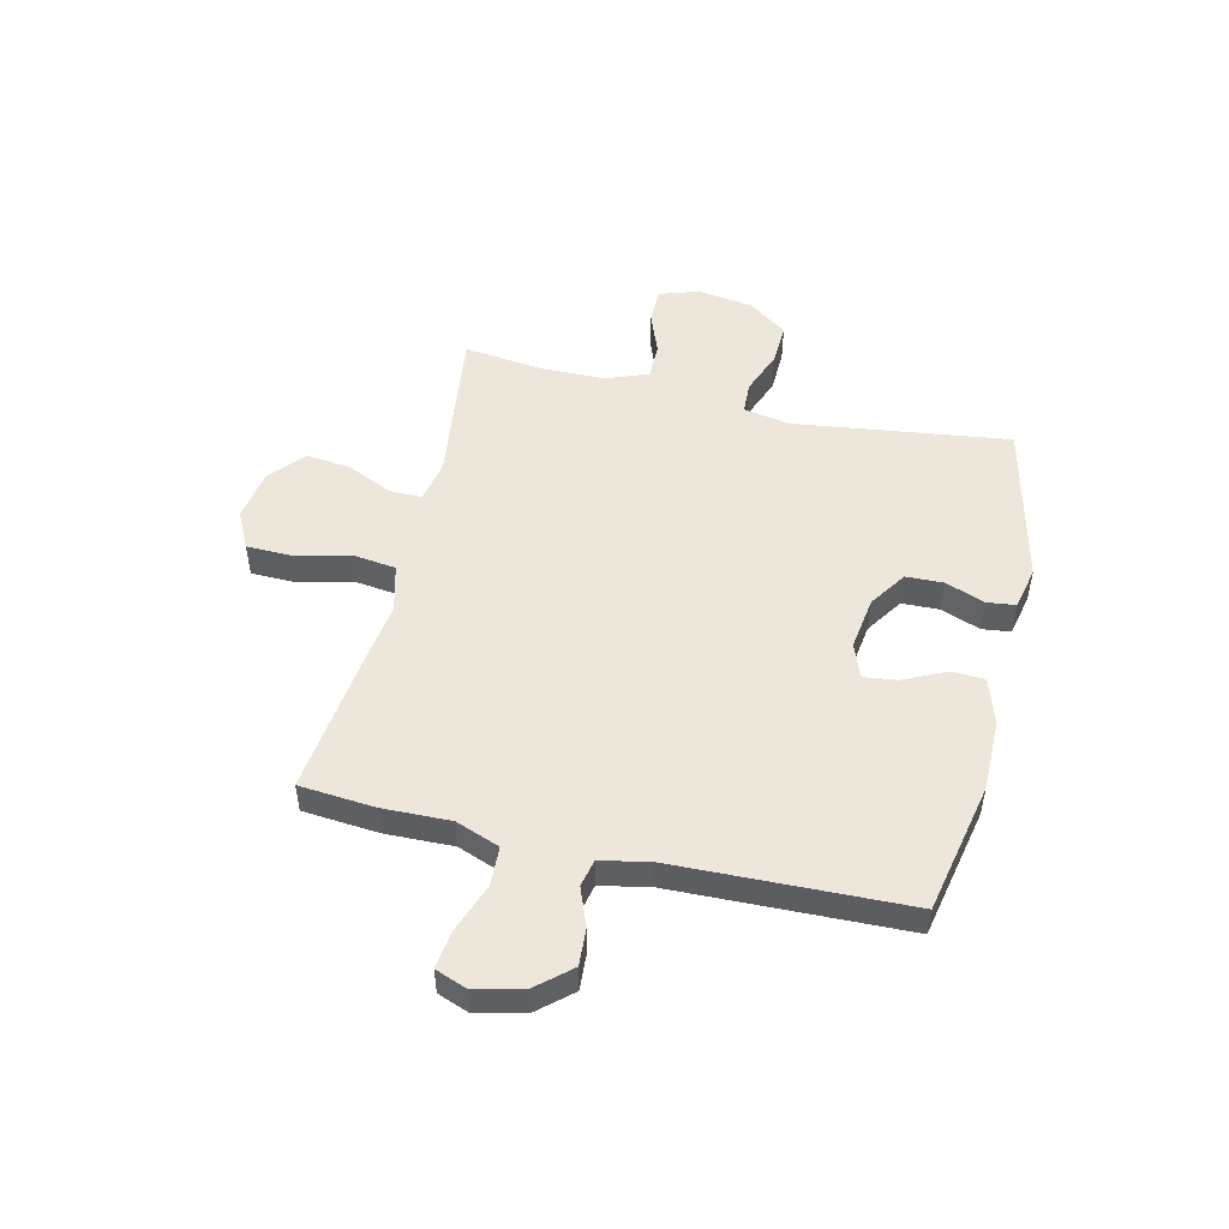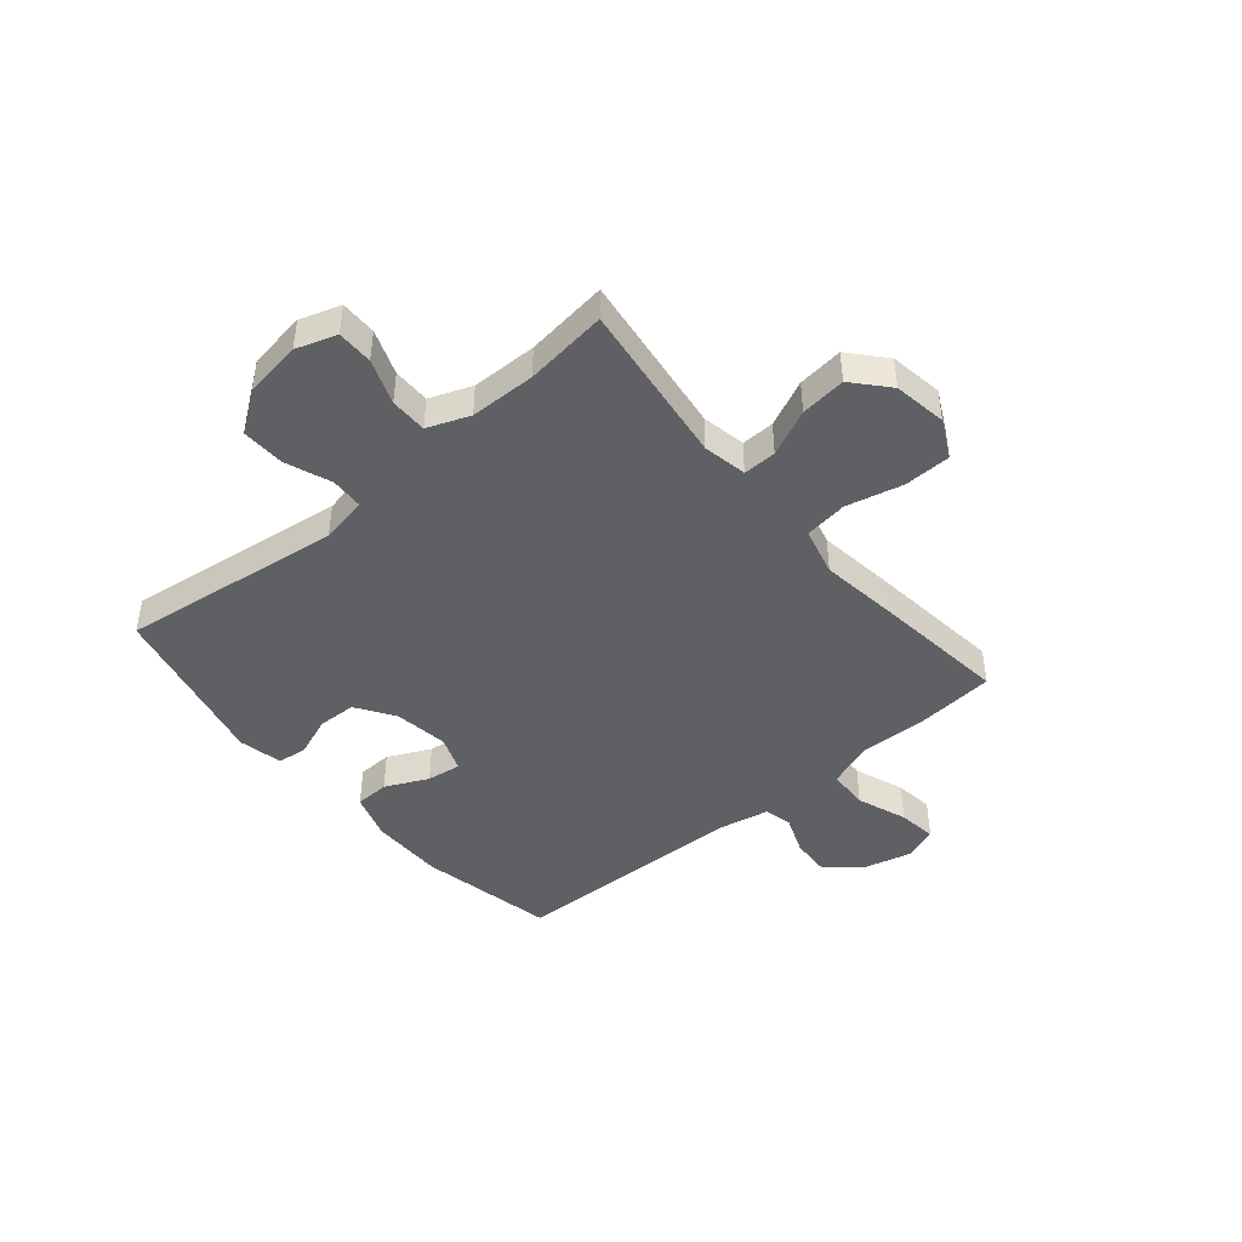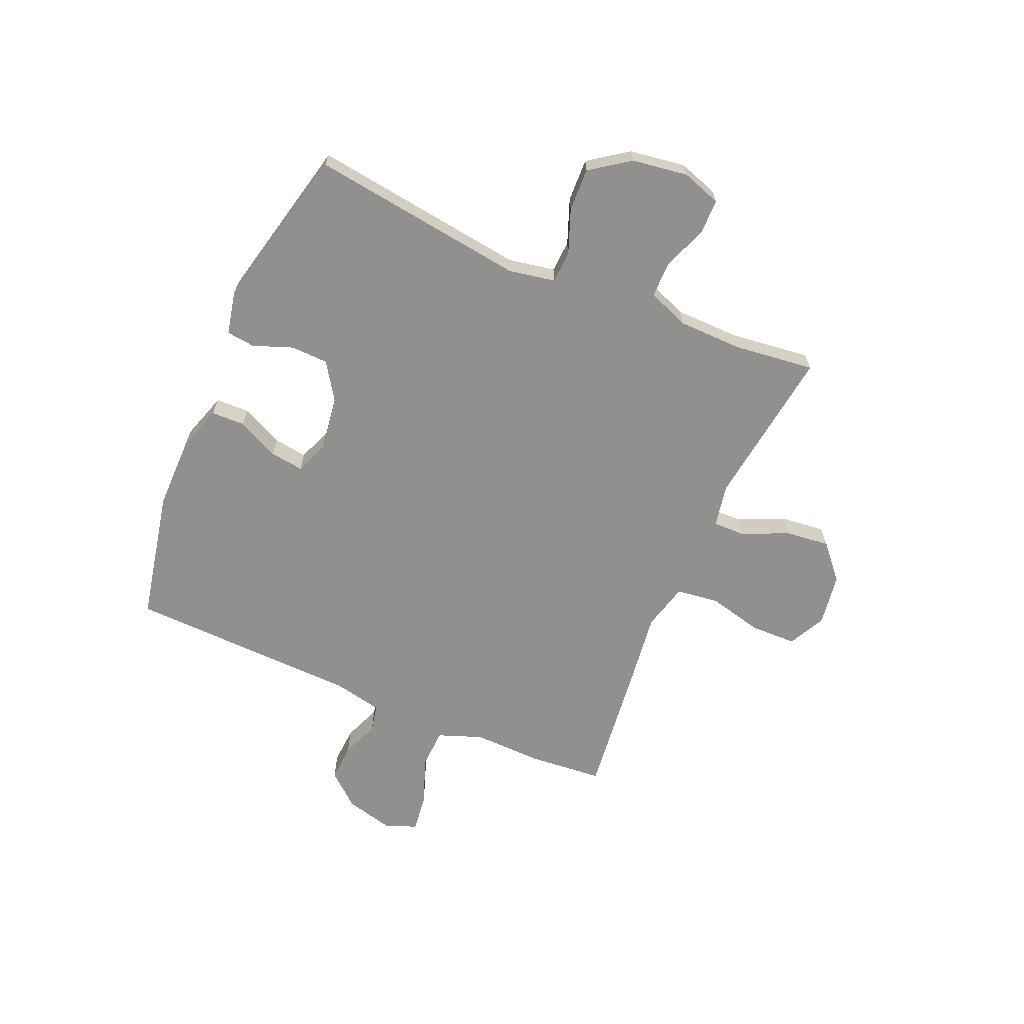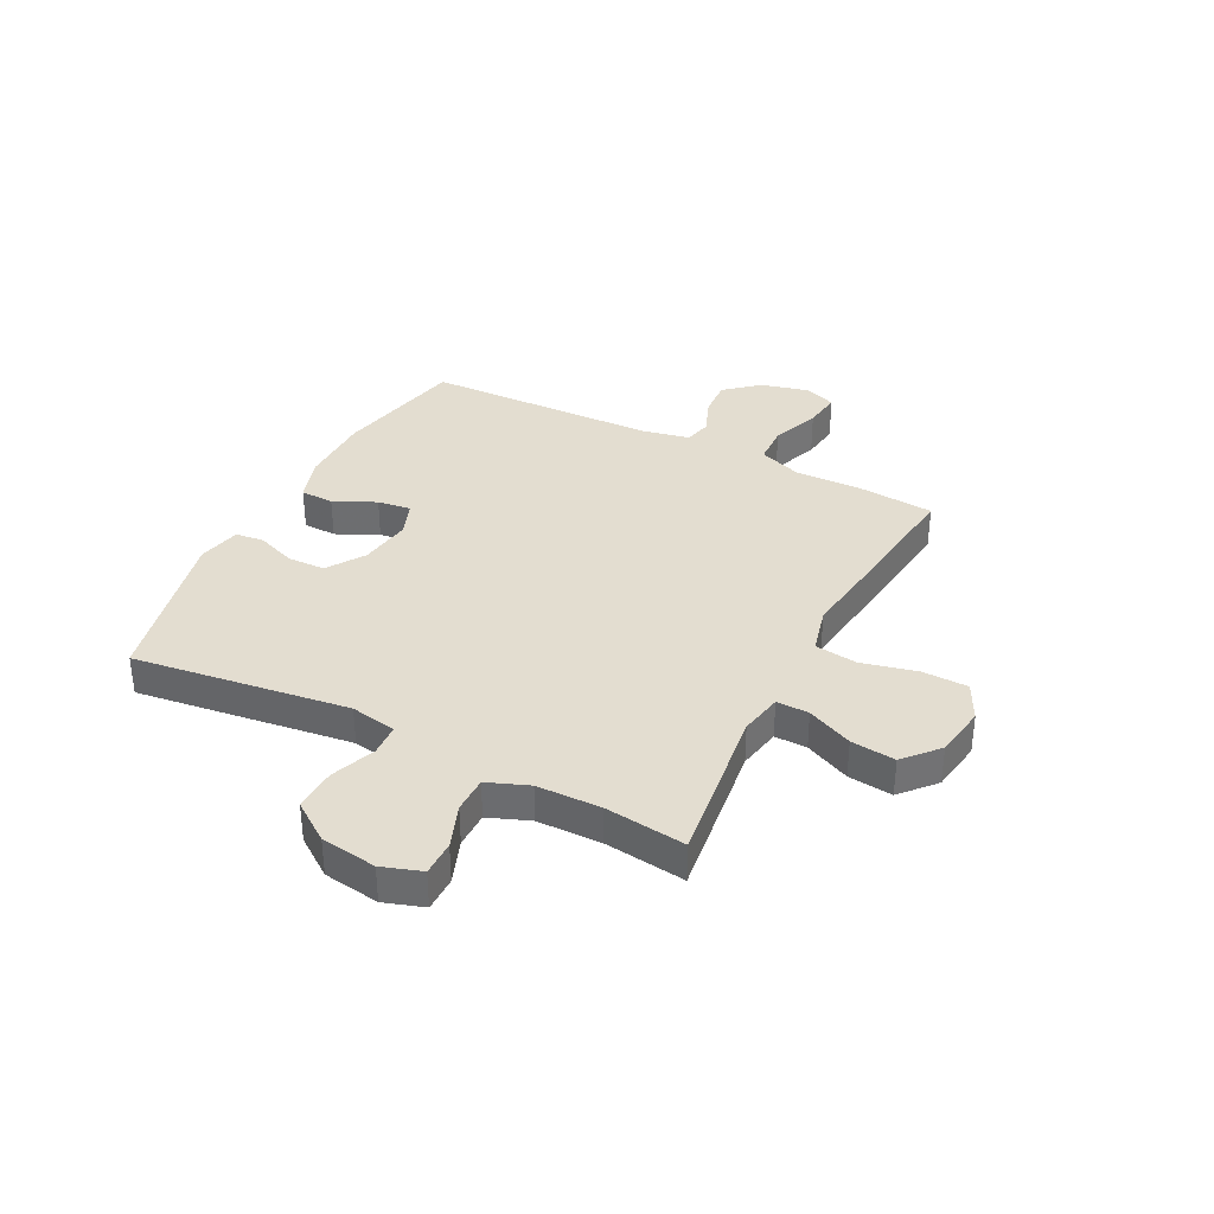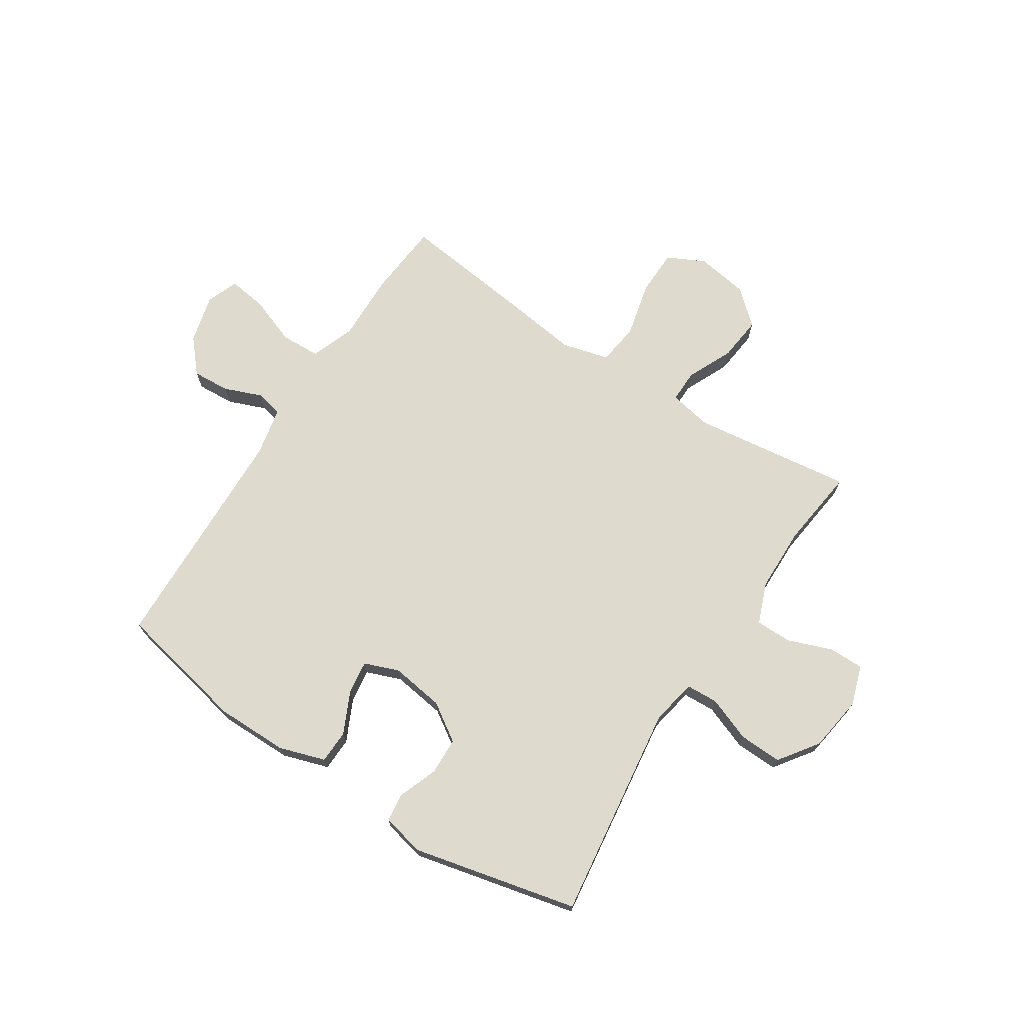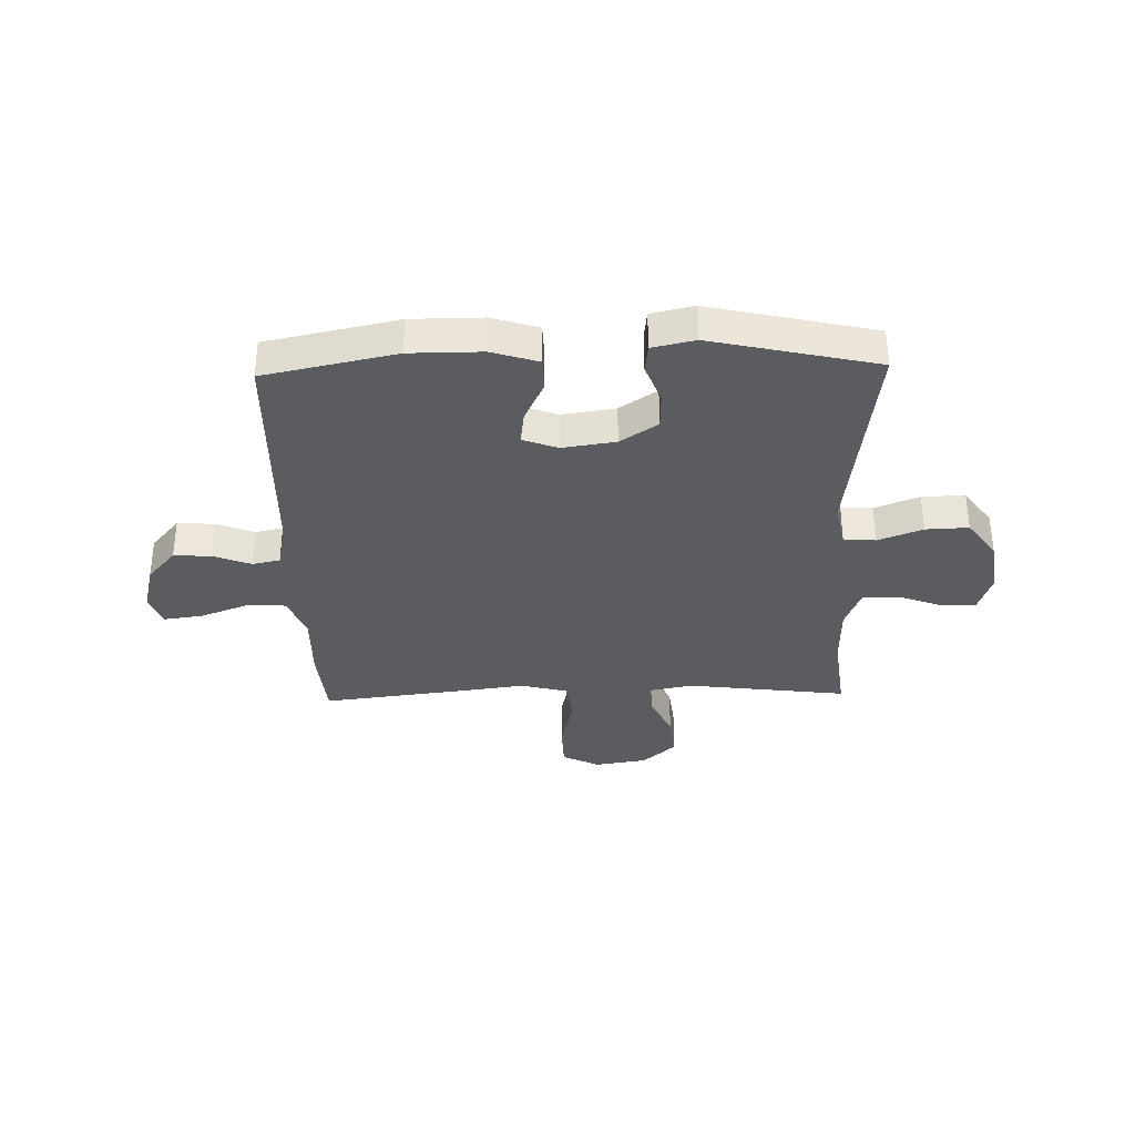
<metadata>
{"format":"obj","ext":"obj","renderer":"f3d","projection":"perspective","resolution":1024,"background":"white","views":[{"elev":50.4,"azim":-76.8,"up":"+Y"},{"elev":-44.8,"azim":130.1,"up":"+Y"},{"elev":-65.7,"azim":66.6,"up":"+Y"},{"elev":35.5,"azim":117.1,"up":"+Y"},{"elev":71.2,"azim":32.9,"up":"+Y"},{"elev":-34.3,"azim":1.6,"up":"+Y"}]}
</metadata>
<code>
v 0.5 0.07 -0.5
v 0.208 0.07 -0.462
v 0.13 0.07 -0.477
v 0.131 0.07 -0.536
v 0.169 0.07 -0.619
v 0.178 0.07 -0.7
v 0.116 0.07 -0.755
v 0.021 0.07 -0.77
v -0.047 0.07 -0.736
v -0.049 0.07 -0.652
v -0.025 0.07 -0.552
v -0.035 0.07 -0.475
v -0.121 0.07 -0.453
v -0.249 0.07 -0.47
v -0.5 0.07 -0.5
v -0.512 0.07 -0.363
v -0.509 0.07 -0.239
v -0.539 0.07 -0.159
v -0.611 0.07 -0.156
v -0.7 0.07 -0.189
v -0.769 0.07 -0.198
v -0.791 0.07 -0.14
v -0.769 0.07 -0.052
v -0.717 0.07 0.008
v -0.649 0.07 0.004
v -0.58 0.07 -0.023
v -0.53 0.07 -0.012
v -0.512 0.07 0.077
v -0.5 0.07 0.5
v -0.26 0.07 0.55
v -0.129 0.07 0.55
v -0.045 0.07 0.523
v -0.043 0.07 0.462
v -0.079 0.07 0.386
v -0.087 0.07 0.325
v -0.024 0.07 0.301
v 0.073 0.07 0.315
v 0.141 0.07 0.36
v 0.143 0.07 0.428
v 0.116 0.07 0.5
v 0.122 0.07 0.552
v 0.2 0.07 0.569
v 0.5 0.07 0.5
v 0.448 0.07 0.107
v 0.464 0.07 0.023
v 0.522 0.07 0.02
v 0.603 0.07 0.051
v 0.681 0.07 0.054
v 0.732 0.07 -0.017
v 0.747 0.07 -0.119
v 0.723 0.07 -0.191
v 0.659 0.07 -0.191
v 0.579 0.07 -0.161
v 0.513 0.07 -0.161
v 0.484 0.07 -0.236
v 0.482 0.07 -0.353
v 0.5 0 -0.5
v 0.208 0 -0.462
v 0.13 0 -0.477
v 0.131 0 -0.536
v 0.169 0 -0.619
v 0.178 0 -0.7
v 0.116 0 -0.755
v 0.021 0 -0.77
v -0.047 0 -0.736
v -0.049 0 -0.652
v -0.025 0 -0.552
v -0.035 0 -0.475
v -0.121 0 -0.453
v -0.249 0 -0.47
v -0.5 0 -0.5
v -0.512 0 -0.363
v -0.509 0 -0.239
v -0.539 0 -0.159
v -0.611 0 -0.156
v -0.7 0 -0.189
v -0.769 0 -0.198
v -0.791 0 -0.14
v -0.769 0 -0.052
v -0.717 0 0.008
v -0.649 0 0.004
v -0.58 0 -0.023
v -0.53 0 -0.012
v -0.512 0 0.077
v -0.5 0 0.5
v -0.26 0 0.55
v -0.129 0 0.55
v -0.045 0 0.523
v -0.043 0 0.462
v -0.079 0 0.386
v -0.087 0 0.325
v -0.024 0 0.301
v 0.073 0 0.315
v 0.141 0 0.36
v 0.143 0 0.428
v 0.116 0 0.5
v 0.122 0 0.552
v 0.2 0 0.569
v 0.5 0 0.5
v 0.448 0 0.107
v 0.464 0 0.023
v 0.522 0 0.02
v 0.603 0 0.051
v 0.681 0 0.054
v 0.732 0 -0.017
v 0.747 0 -0.119
v 0.723 0 -0.191
v 0.659 0 -0.191
v 0.579 0 -0.161
v 0.513 0 -0.161
v 0.484 0 -0.236
v 0.482 0 -0.353
f 50 51 52 53
f 50 53 54
f 49 50 54
f 46 47 48 49
f 45 46 49 54
f 41 42 43 44
f 39 40 41 44
f 38 39 44 45
f 37 38 45 54
f 31 32 33 34
f 31 34 35
f 28 29 30 31
f 27 28 31 35
f 23 24 25 26
f 21 22 23 26
f 19 20 21 26
f 18 19 26 27
f 17 18 27 35
f 13 14 15 16
f 13 16 17 35
f 8 9 10 11
f 8 11 12
f 7 8 12
f 4 5 6 7
f 3 4 7 12
f 2 3 12 13
f 56 1 2
f 55 56 2 13
f 36 37 54 55
f 13 35 36 55
f 109 108 107 106
f 110 109 106
f 110 106 105
f 105 104 103 102
f 110 105 102 101
f 100 99 98 97
f 100 97 96 95
f 101 100 95 94
f 110 101 94 93
f 90 89 88 87
f 91 90 87
f 87 86 85 84
f 91 87 84 83
f 82 81 80 79
f 82 79 78 77
f 82 77 76 75
f 83 82 75 74
f 91 83 74 73
f 72 71 70 69
f 91 73 72 69
f 67 66 65 64
f 68 67 64
f 68 64 63
f 63 62 61 60
f 68 63 60 59
f 69 68 59 58
f 58 57 112
f 69 58 112 111
f 111 110 93 92
f 111 92 91 69
f 1 57 58 2
f 2 58 59 3
f 3 59 60 4
f 4 60 61 5
f 5 61 62 6
f 6 62 63 7
f 7 63 64 8
f 8 64 65 9
f 9 65 66 10
f 10 66 67 11
f 11 67 68 12
f 12 68 69 13
f 13 69 70 14
f 14 70 71 15
f 15 71 72 16
f 16 72 73 17
f 17 73 74 18
f 18 74 75 19
f 19 75 76 20
f 20 76 77 21
f 21 77 78 22
f 22 78 79 23
f 23 79 80 24
f 24 80 81 25
f 25 81 82 26
f 26 82 83 27
f 27 83 84 28
f 28 84 85 29
f 29 85 86 30
f 30 86 87 31
f 31 87 88 32
f 32 88 89 33
f 33 89 90 34
f 34 90 91 35
f 35 91 92 36
f 36 92 93 37
f 37 93 94 38
f 38 94 95 39
f 39 95 96 40
f 40 96 97 41
f 41 97 98 42
f 42 98 99 43
f 43 99 100 44
f 44 100 101 45
f 45 101 102 46
f 46 102 103 47
f 47 103 104 48
f 48 104 105 49
f 49 105 106 50
f 50 106 107 51
f 51 107 108 52
f 52 108 109 53
f 53 109 110 54
f 54 110 111 55
f 55 111 112 56
f 56 112 57 1

</code>
